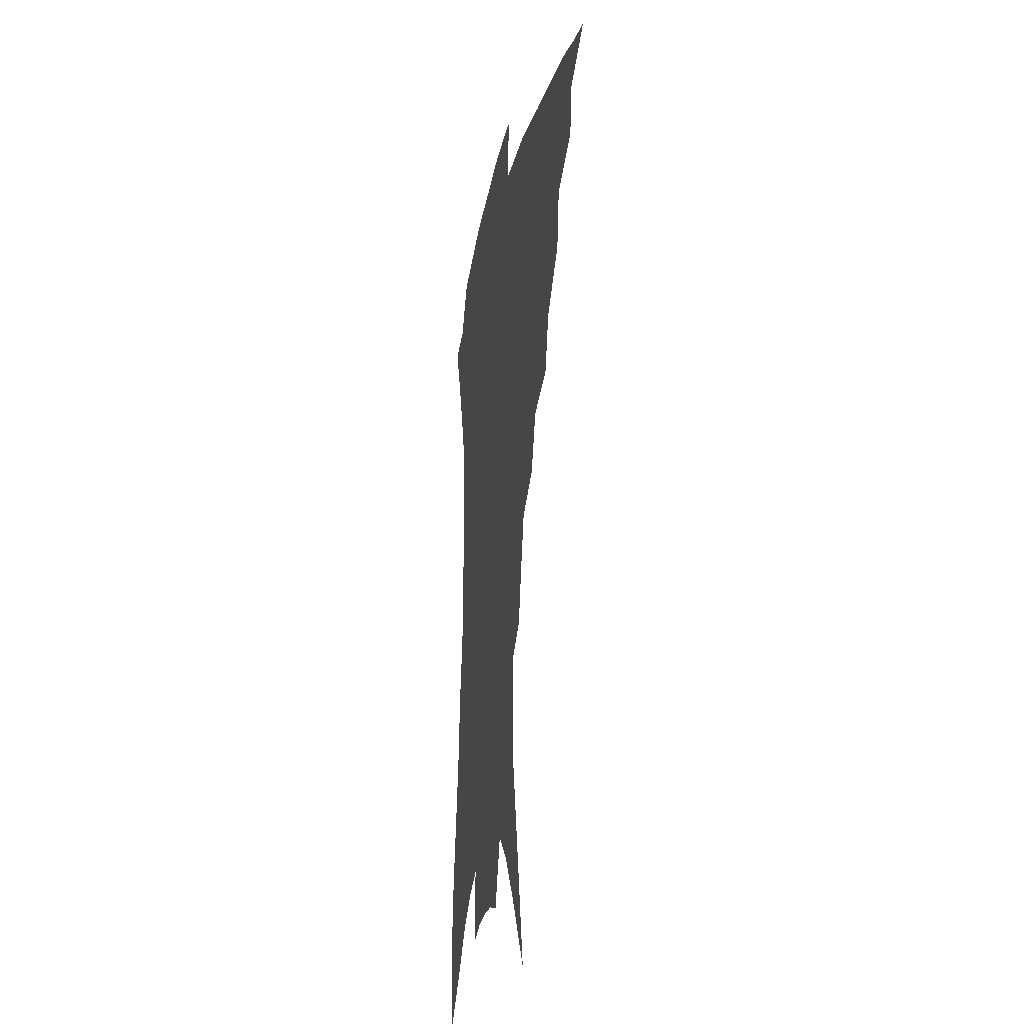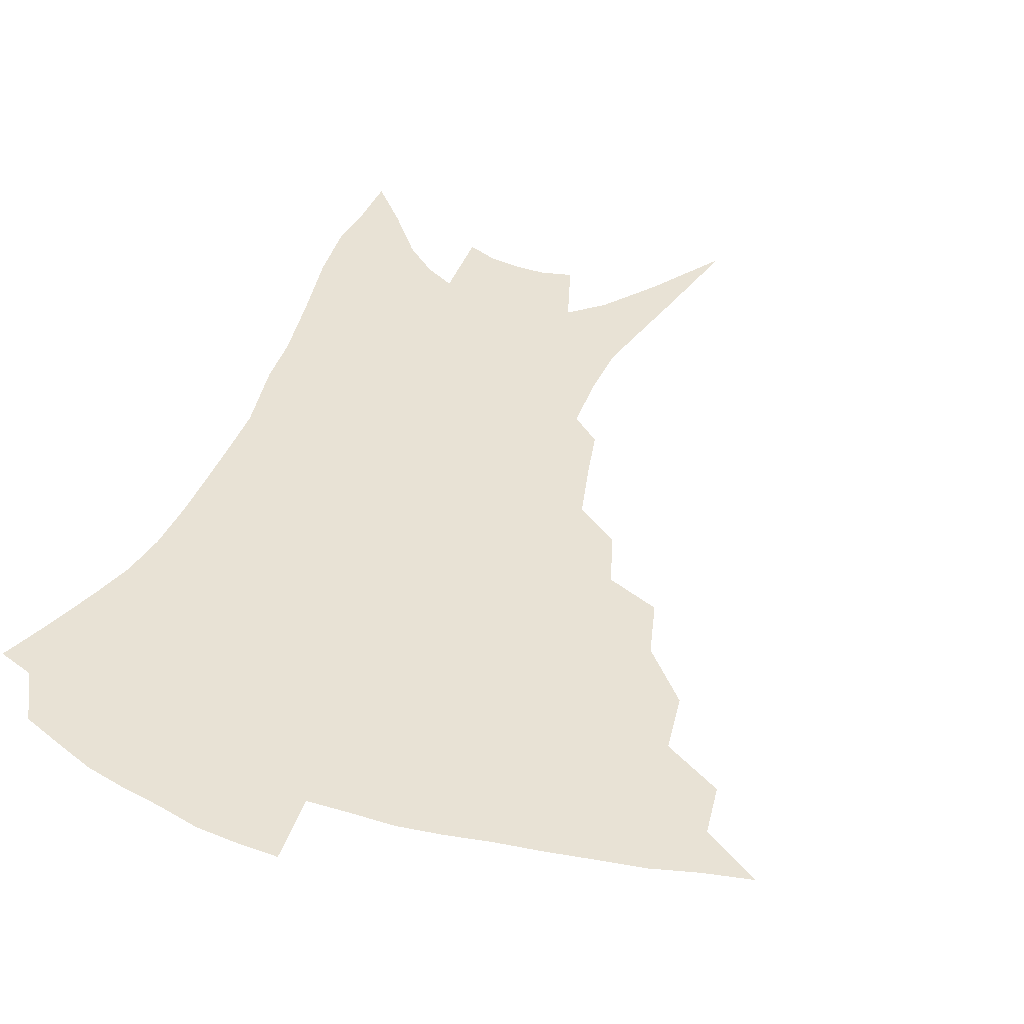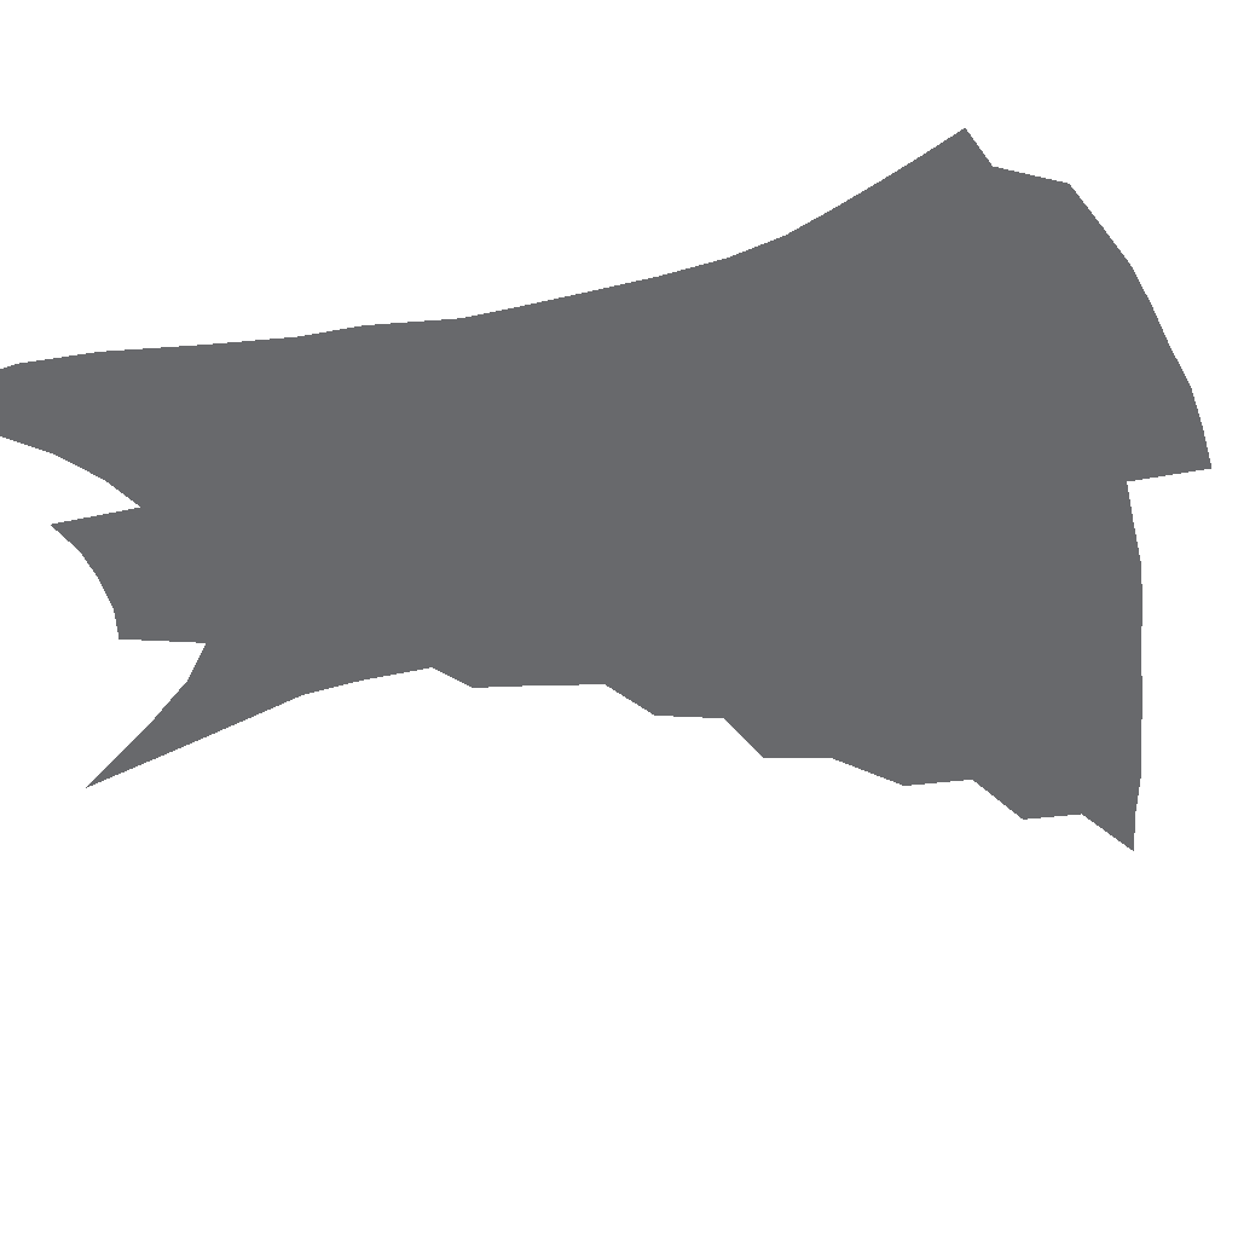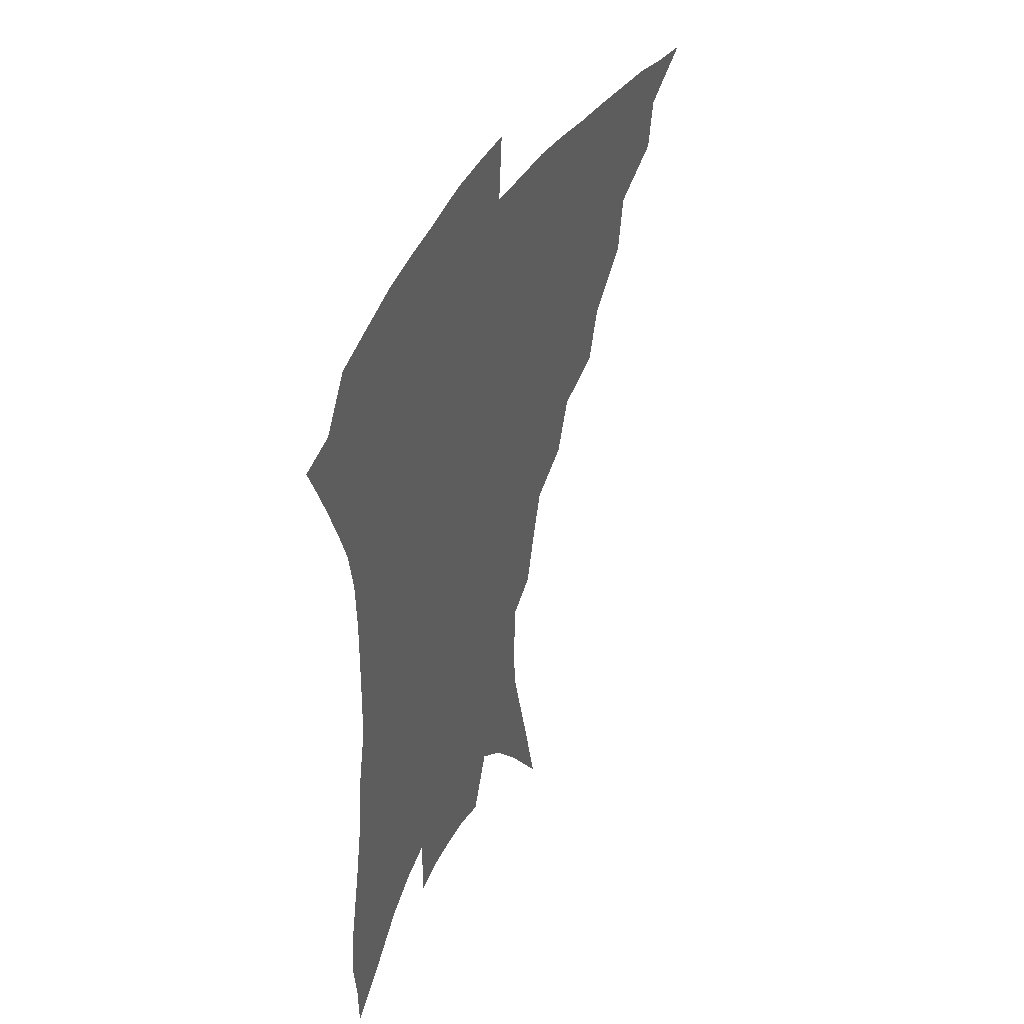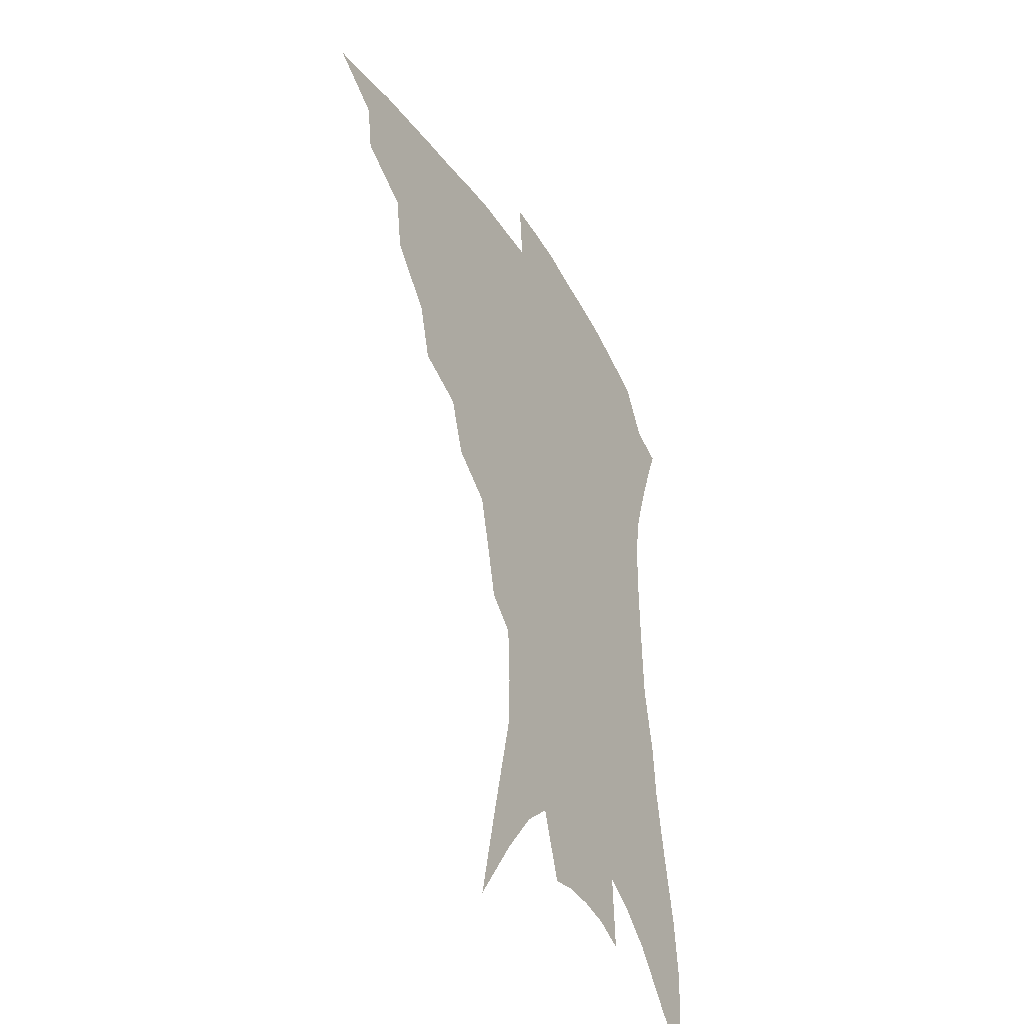
<metadata>
{"format":"obj","ext":"obj","renderer":"f3d","projection":"perspective","resolution":1024,"background":"white","views":[{"elev":-22.4,"azim":-100.9,"up":"+Y"},{"elev":40.7,"azim":-158.4,"up":"+Z"},{"elev":-52.8,"azim":105.4,"up":"+Z"},{"elev":44.6,"azim":118.3,"up":"+Y"},{"elev":-40.5,"azim":-60.7,"up":"+Y"}]}
</metadata>
<code>
v 442.5 375.4 0
v 463.6 346.1 0
v 461.1 363.1 0
v 457.7 378.5 0
v 485.6 315.1 0
v 482.7 334.7 0
v 479.6 351.4 0
v 476.1 366.5 0
v 472.7 382.7 0
v 506.5 278.3 0
v 501.2 297.3 0
v 500.7 324.5 0
v 497.6 340.6 0
v 494.1 355.1 0
v 490.7 370 0
v 488 385.1 0
v 530.4 251.9 0
v 524 270.8 0
v 519.5 292.1 0
v 517.6 315.4 0
v 514.3 329.6 0
v 511.4 344.1 0
v 508.7 358.3 0
v 506 372.5 0
v 503 387.7 0
v 553.9 204.6 0
v 550.1 221.1 0
v 545.1 241.2 0
v 539.5 264 0
v 535.4 284.5 0
v 532.2 301.9 0
v 530.3 320.1 0
v 527.6 333.6 0
v 525 347.1 0
v 522.6 360.9 0
v 520.2 375 0
v 517.8 389.8 0
v 548 84.81 0
v 555.4 118.7 0
v 564.2 157.6 0
v 564.7 175.5 0
v 563.9 196 0
v 561.2 214.6 0
v 557.6 234.9 0
v 553.2 251.3 0
v 549.5 275.1 0
v 546.5 291 0
v 544.2 307.3 0
v 542.5 323 0
v 540.6 336.5 0
v 538.2 349.4 0
v 536.3 363 0
v 534.5 377.1 0
v 532.3 392.5 0
v 564.7 110.3 0
v 570.8 142.8 0
v 573.2 165.3 0
v 573.2 186.7 0
v 571.9 209.2 0
v 569.1 226.8 0
v 565.6 240.9 0
v 562.5 262.9 0
v 559.6 279.6 0
v 557.7 296.7 0
v 556.3 312.5 0
v 554.9 326.3 0
v 553.7 338.9 0
v 552.4 351.8 0
v 550 364.8 0
v 548.9 378.4 0
v 546.5 394.4 0
v 577.9 127.9 0
v 581.9 155.7 0
v 582.1 174.8 0
v 581.3 196.5 0
v 579.9 216.7 0
v 577.1 233.2 0
v 574.4 250 0
v 572.1 270.2 0
v 570.2 286.1 0
v 568.7 300.9 0
v 567.6 314.6 0
v 566.4 327.1 0
v 567 342.1 0
v 565.6 353.5 0
v 565 365.8 0
v 562.7 379.7 0
v 561 394.7 0
v 589 137.6 0
v 591.2 162.6 0
v 590.6 183.9 0
v 588.9 200.8 0
v 588.2 220.6 0
v 585.4 238.9 0
v 583.4 254.7 0
v 581.6 275.5 0
v 580.2 288.1 0
v 579.4 303.2 0
v 579.3 318.3 0
v 578.4 330 0
v 578.4 342.3 0
v 577.8 354.3 0
v 577.4 366.7 0
v 576.5 379.6 0
v 574.8 395.1 0
v 573.1 417.8 0
v 596.8 114.6 0
v 599.2 144.2 0
v 599.6 164.5 0
v 598.6 185.1 0
v 598.1 191.5 0
v 595.8 223.9 0
v 594.2 238 0
v 592.3 261.1 0
v 591.1 276.6 0
v 590.4 292.1 0
v 590 305.6 0
v 590.1 319.7 0
v 590.4 332.1 0
v 590.1 342.9 0
v 590.4 355 0
v 590.1 367.2 0
v 589.3 380.8 0
v 588.1 397.1 0
v 586.6 417.3 0
v 607.2 117 0
v 608.4 144.6 0
v 608.3 167.6 0
v 607.4 185.8 0
v 606.3 208.7 0
v 604 227.5 0
v 602.8 243.2 0
v 601.3 261.5 0
v 600.5 278 0
v 600.2 292 0
v 600.1 304.7 0
v 600.6 319.2 0
v 601.1 331.3 0
v 602 343.5 0
v 602.4 354.9 0
v 602.7 366.9 0
v 602.3 380.6 0
v 601.8 396.1 0
v 600.2 416.2 0
v 617.7 116.8 0
v 617.7 144.2 0
v 616.9 168.7 0
v 615.8 189.6 0
v 614.4 209.5 0
v 612.7 225.9 0
v 611.2 246.5 0
v 610.4 261 0
v 609.8 277.9 0
v 609.7 292.2 0
v 610.2 306.3 0
v 611 319.2 0
v 612.1 332 0
v 613.2 343.2 0
v 614.2 354.4 0
v 615 366.3 0
v 615.5 379.1 0
v 615.8 393.1 0
v 614.3 412.8 0
v 628.1 115.3 0
v 627.5 139.3 0
v 625.8 166.4 0
v 624.3 188.5 0
v 622.7 209.1 0
v 620.9 229 0
v 620.4 243.3 0
v 619.2 261.6 0
v 618.9 276.9 0
v 619.1 292.1 0
v 619.9 304.7 0
v 621 318.5 0
v 622.4 330.9 0
v 623.9 341.7 0
v 626.3 353.5 0
v 627.8 364.7 0
v 628.3 377.1 0
v 629 390.7 0
v 627.8 410.2 0
v 638.5 110.8 0
v 637.3 136.7 0
v 635.3 162.5 0
v 632.7 189.1 0
v 631.5 206.6 0
v 630.2 224.2 0
v 629.2 241.1 0
v 628.4 257.9 0
v 628.4 272.9 0
v 628.5 288.3 0
v 629.3 303 0
v 630.6 318.6 0
v 632.5 329.1 0
v 634.2 339.5 0
v 637.3 352.5 0
v 639.3 363 0
v 640.9 374.3 0
v 642.4 386.3 0
v 641.2 406.9 0
v 648 130.7 0
v 645.5 155.8 0
v 642.8 180.8 0
v 640.8 201.7 0
v 638.9 221.4 0
v 638.2 237.6 0
v 637.7 253.6 0
v 637.9 267.7 0
v 637.6 285.7 0
v 638.3 301.8 0
v 640 314.6 0
v 642.2 327.3 0
v 644.7 338.5 0
v 647.5 350.1 0
v 650.2 360.9 0
v 652.5 372 0
v 654.3 384 0
v 654.7 401.4 0
v 659.5 120.8 0
v 657.1 144.7 0
v 653.5 171.5 0
v 652.3 190.3 0
v 649.2 213.3 0
v 648 230.9 0
v 647.3 247.7 0
v 647 263.6 0
v 646.8 280.6 0
v 647.4 296.8 0
v 649.3 309.7 0
v 651.3 324.9 0
v 654.3 335.5 0
v 657.6 347.7 0
v 660.8 358.3 0
v 663.9 369.2 0
v 666.1 381.8 0
v 668.2 395.9 0
v 673.6 103.1 0
v 670.7 128.7 0
v 666.6 156.1 0
v 664.4 177.7 0
v 660.8 201.2 0
v 659.6 219.2 0
v 659.3 235.1 0
v 657.5 254.6 0
v 656.4 273.4 0
v 657.3 288.4 0
v 658.4 303.7 0
v 660 319.6 0
v 663.7 330.5 0
v 667.1 344.2 0
v 671.3 354.7 0
v 675.1 366.1 0
v 678 378.4 0
v 687.1 87.98 0
v 687.2 106.1 0
v 688.7 121.9 0
v 686.4 144.2 0
v 681.1 171.6 0
v 677.1 195.3 0
v 675.8 212.9 0
v 671.1 238 0
v 670.5 254.7 0
v 670 271.9 0
v 669.7 290.1 0
v 670.2 308.4 0
v 672.6 324 0
v 676.7 336.9 0
v 681.5 351 0
v 685.9 362.8 0
v 690.3 373.9 0
v 721 391 0
f 3 4 1
f 6 7 2
f 2 7 3
f 7 8 3
f 3 8 4
f 8 9 4
f 11 12 5
f 5 12 6
f 12 13 6
f 6 13 7
f 13 14 7
f 7 14 8
f 14 15 8
f 8 15 9
f 15 16 9
f 18 19 10
f 10 19 11
f 19 20 11
f 11 20 12
f 20 21 12
f 12 21 13
f 21 22 13
f 13 22 14
f 22 23 14
f 14 23 15
f 23 24 15
f 15 24 16
f 24 25 16
f 28 29 17
f 17 29 18
f 29 30 18
f 18 30 19
f 30 31 19
f 19 31 20
f 31 32 20
f 20 32 21
f 32 33 21
f 21 33 22
f 33 34 22
f 22 34 23
f 34 35 23
f 23 35 24
f 35 36 24
f 24 36 25
f 36 37 25
f 42 43 26
f 26 43 27
f 43 44 27
f 27 44 28
f 44 45 28
f 28 45 29
f 45 46 29
f 29 46 30
f 46 47 30
f 30 47 31
f 47 48 31
f 31 48 32
f 48 49 32
f 32 49 33
f 49 50 33
f 33 50 34
f 50 51 34
f 34 51 35
f 51 52 35
f 35 52 36
f 52 53 36
f 36 53 37
f 53 54 37
f 38 55 39
f 55 56 39
f 39 56 40
f 56 57 40
f 40 57 41
f 57 58 41
f 41 58 42
f 58 59 42
f 42 59 43
f 59 60 43
f 43 60 44
f 60 61 44
f 44 61 45
f 61 62 45
f 45 62 46
f 62 63 46
f 46 63 47
f 63 64 47
f 47 64 48
f 64 65 48
f 48 65 49
f 65 66 49
f 49 66 50
f 66 67 50
f 50 67 51
f 67 68 51
f 51 68 52
f 68 69 52
f 52 69 53
f 69 70 53
f 53 70 54
f 70 71 54
f 55 72 56
f 72 73 56
f 56 73 57
f 73 74 57
f 57 74 58
f 74 75 58
f 58 75 59
f 75 76 59
f 59 76 60
f 76 77 60
f 60 77 61
f 77 78 61
f 61 78 62
f 78 79 62
f 62 79 63
f 79 80 63
f 63 80 64
f 80 81 64
f 64 81 65
f 81 82 65
f 65 82 66
f 82 83 66
f 66 83 67
f 83 84 67
f 67 84 68
f 84 85 68
f 68 85 69
f 85 86 69
f 69 86 70
f 86 87 70
f 70 87 71
f 87 88 71
f 72 89 73
f 89 90 73
f 73 90 74
f 90 91 74
f 74 91 75
f 91 92 75
f 75 92 76
f 92 93 76
f 76 93 77
f 93 94 77
f 77 94 78
f 94 95 78
f 78 95 79
f 95 96 79
f 79 96 80
f 96 97 80
f 80 97 81
f 97 98 81
f 81 98 82
f 98 99 82
f 82 99 83
f 99 100 83
f 83 100 84
f 100 101 84
f 84 101 85
f 101 102 85
f 85 102 86
f 102 103 86
f 86 103 87
f 103 104 87
f 87 104 88
f 104 105 88
f 107 108 89
f 89 108 90
f 108 109 90
f 90 109 91
f 109 110 91
f 91 110 92
f 110 111 92
f 92 111 93
f 111 112 93
f 93 112 94
f 112 113 94
f 94 113 95
f 113 114 95
f 95 114 96
f 114 115 96
f 96 115 97
f 115 116 97
f 97 116 98
f 116 117 98
f 98 117 99
f 117 118 99
f 99 118 100
f 118 119 100
f 100 119 101
f 119 120 101
f 101 120 102
f 120 121 102
f 102 121 103
f 121 122 103
f 103 122 104
f 122 123 104
f 104 123 105
f 123 124 105
f 105 124 106
f 124 125 106
f 107 126 108
f 126 127 108
f 108 127 109
f 127 128 109
f 109 128 110
f 128 129 110
f 110 129 111
f 129 130 111
f 111 130 112
f 130 131 112
f 112 131 113
f 131 132 113
f 113 132 114
f 132 133 114
f 114 133 115
f 133 134 115
f 115 134 116
f 134 135 116
f 116 135 117
f 135 136 117
f 117 136 118
f 136 137 118
f 118 137 119
f 137 138 119
f 119 138 120
f 138 139 120
f 120 139 121
f 139 140 121
f 121 140 122
f 140 141 122
f 122 141 123
f 141 142 123
f 123 142 124
f 142 143 124
f 124 143 125
f 143 144 125
f 126 145 127
f 145 146 127
f 127 146 128
f 146 147 128
f 128 147 129
f 147 148 129
f 129 148 130
f 148 149 130
f 130 149 131
f 149 150 131
f 131 150 132
f 150 151 132
f 132 151 133
f 151 152 133
f 133 152 134
f 152 153 134
f 134 153 135
f 153 154 135
f 135 154 136
f 154 155 136
f 136 155 137
f 155 156 137
f 137 156 138
f 156 157 138
f 138 157 139
f 157 158 139
f 139 158 140
f 158 159 140
f 140 159 141
f 159 160 141
f 141 160 142
f 160 161 142
f 142 161 143
f 161 162 143
f 143 162 144
f 162 163 144
f 145 164 146
f 164 165 146
f 146 165 147
f 165 166 147
f 147 166 148
f 166 167 148
f 148 167 149
f 167 168 149
f 149 168 150
f 168 169 150
f 150 169 151
f 169 170 151
f 151 170 152
f 170 171 152
f 152 171 153
f 171 172 153
f 153 172 154
f 172 173 154
f 154 173 155
f 173 174 155
f 155 174 156
f 174 175 156
f 156 175 157
f 175 176 157
f 157 176 158
f 176 177 158
f 158 177 159
f 177 178 159
f 159 178 160
f 178 179 160
f 160 179 161
f 179 180 161
f 161 180 162
f 180 181 162
f 162 181 163
f 181 182 163
f 164 183 165
f 183 184 165
f 165 184 166
f 184 185 166
f 166 185 167
f 185 186 167
f 167 186 168
f 186 187 168
f 168 187 169
f 187 188 169
f 169 188 170
f 188 189 170
f 170 189 171
f 189 190 171
f 171 190 172
f 190 191 172
f 172 191 173
f 191 192 173
f 173 192 174
f 192 193 174
f 174 193 175
f 193 194 175
f 175 194 176
f 194 195 176
f 176 195 177
f 195 196 177
f 177 196 178
f 196 197 178
f 178 197 179
f 197 198 179
f 179 198 180
f 198 199 180
f 180 199 181
f 199 200 181
f 181 200 182
f 200 201 182
f 184 202 185
f 202 203 185
f 185 203 186
f 203 204 186
f 186 204 187
f 204 205 187
f 187 205 188
f 205 206 188
f 188 206 189
f 206 207 189
f 189 207 190
f 207 208 190
f 190 208 191
f 208 209 191
f 191 209 192
f 209 210 192
f 192 210 193
f 210 211 193
f 193 211 194
f 211 212 194
f 194 212 195
f 212 213 195
f 195 213 196
f 213 214 196
f 196 214 197
f 214 215 197
f 197 215 198
f 215 216 198
f 198 216 199
f 216 217 199
f 199 217 200
f 217 218 200
f 200 218 201
f 218 219 201
f 202 220 203
f 220 221 203
f 203 221 204
f 221 222 204
f 204 222 205
f 222 223 205
f 205 223 206
f 223 224 206
f 206 224 207
f 224 225 207
f 207 225 208
f 225 226 208
f 208 226 209
f 226 227 209
f 209 227 210
f 227 228 210
f 210 228 211
f 228 229 211
f 211 229 212
f 229 230 212
f 212 230 213
f 230 231 213
f 213 231 214
f 231 232 214
f 214 232 215
f 232 233 215
f 215 233 216
f 233 234 216
f 216 234 217
f 234 235 217
f 217 235 218
f 235 236 218
f 218 236 219
f 236 237 219
f 220 238 221
f 238 239 221
f 221 239 222
f 239 240 222
f 222 240 223
f 240 241 223
f 223 241 224
f 241 242 224
f 224 242 225
f 242 243 225
f 225 243 226
f 243 244 226
f 226 244 227
f 244 245 227
f 227 245 228
f 245 246 228
f 228 246 229
f 246 247 229
f 229 247 230
f 247 248 230
f 230 248 231
f 248 249 231
f 231 249 232
f 249 250 232
f 232 250 233
f 250 251 233
f 233 251 234
f 251 252 234
f 234 252 235
f 252 253 235
f 235 253 236
f 253 254 236
f 236 254 237
f 238 255 239
f 255 256 239
f 239 256 240
f 256 257 240
f 240 257 241
f 257 258 241
f 241 258 242
f 258 259 242
f 242 259 243
f 259 260 243
f 243 260 244
f 260 261 244
f 244 261 245
f 261 262 245
f 245 262 246
f 262 263 246
f 246 263 247
f 263 264 247
f 247 264 248
f 264 265 248
f 248 265 249
f 265 266 249
f 249 266 250
f 266 267 250
f 250 267 251
f 267 268 251
f 251 268 252
f 268 269 252
f 252 269 253
f 269 270 253
f 253 270 254
f 270 271 254

</code>
